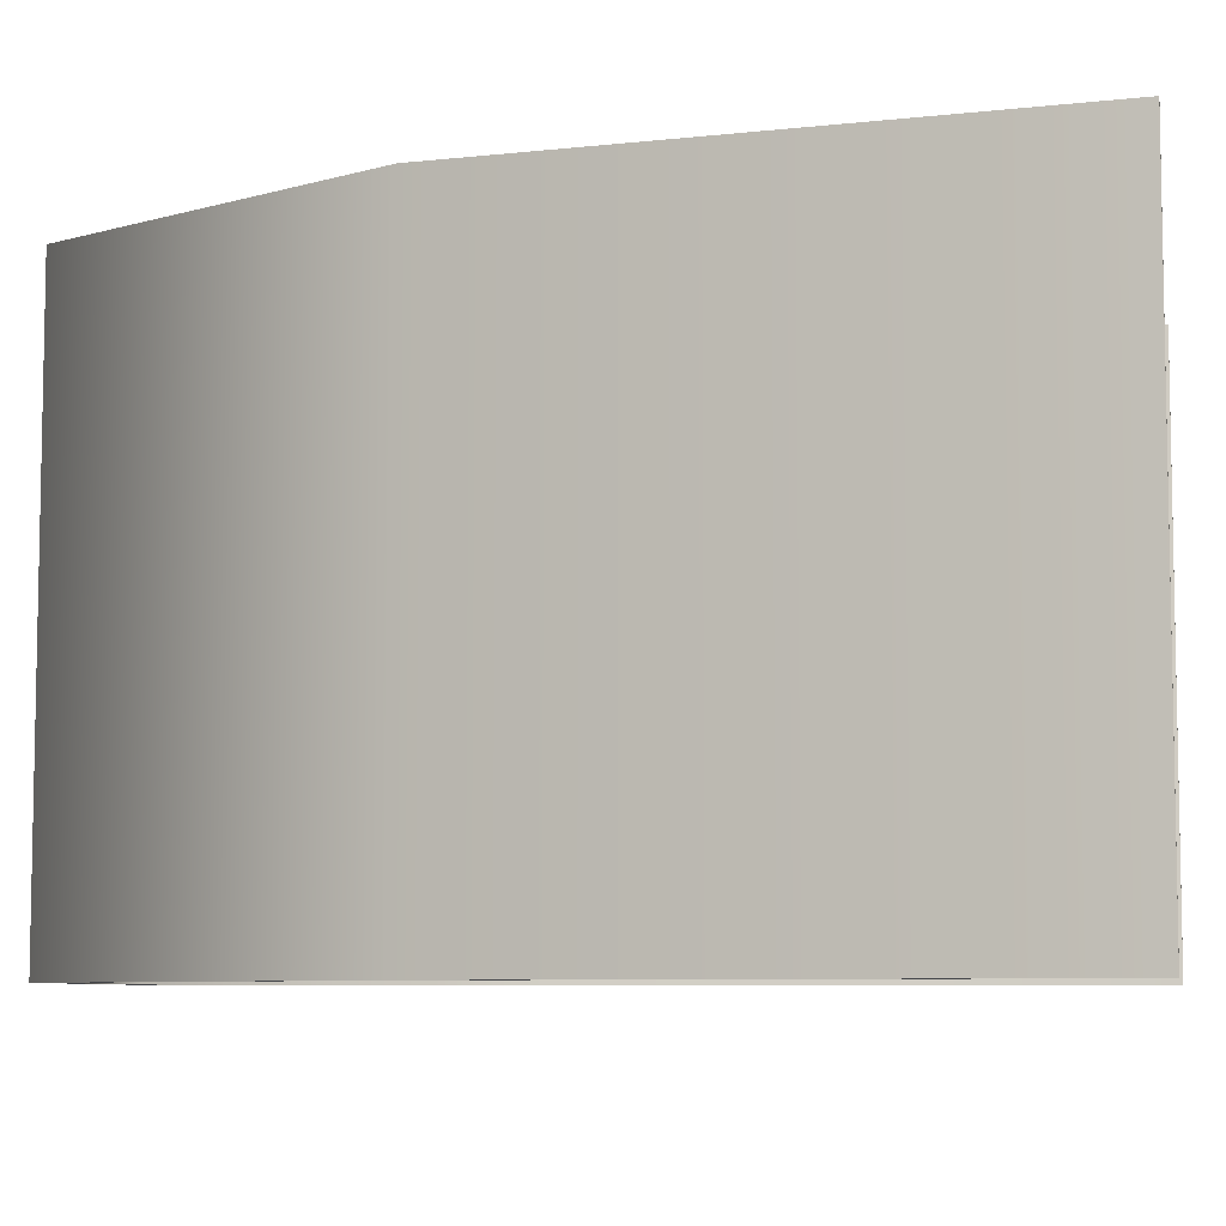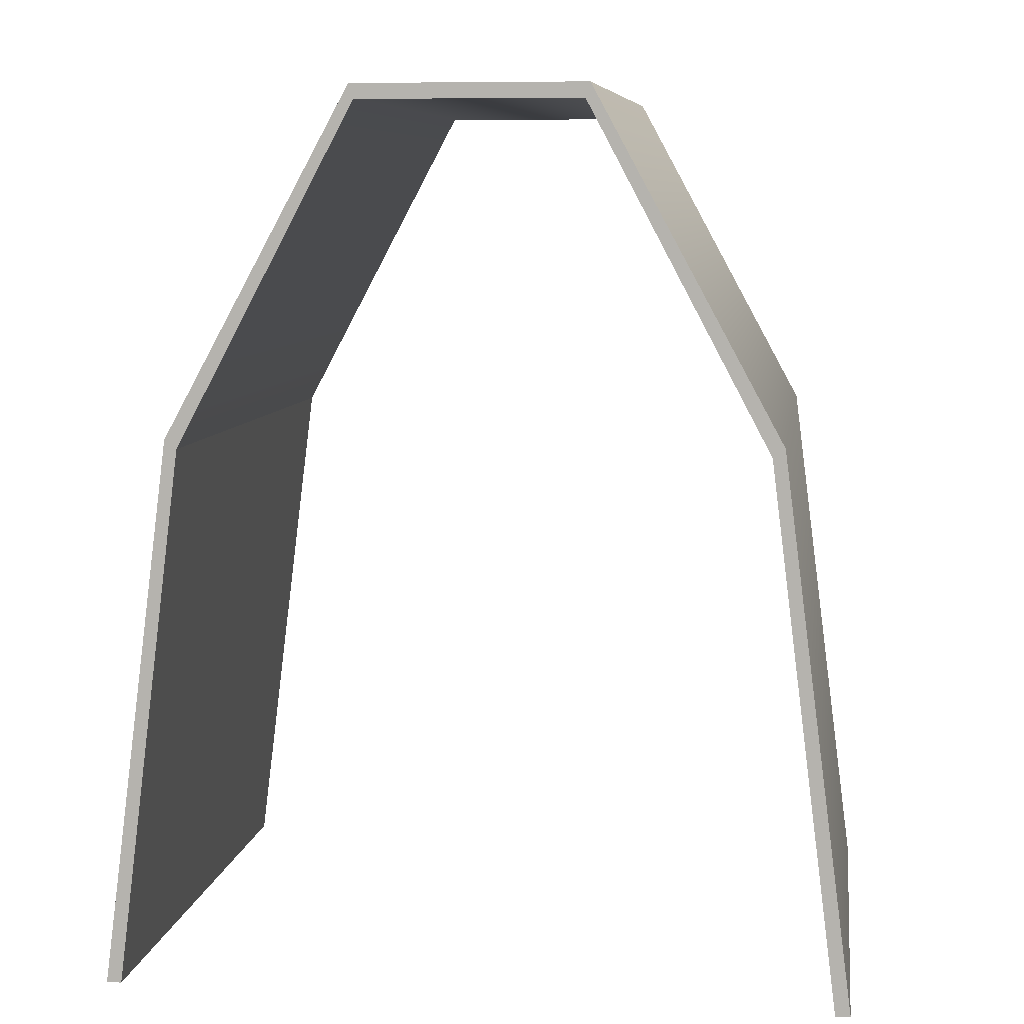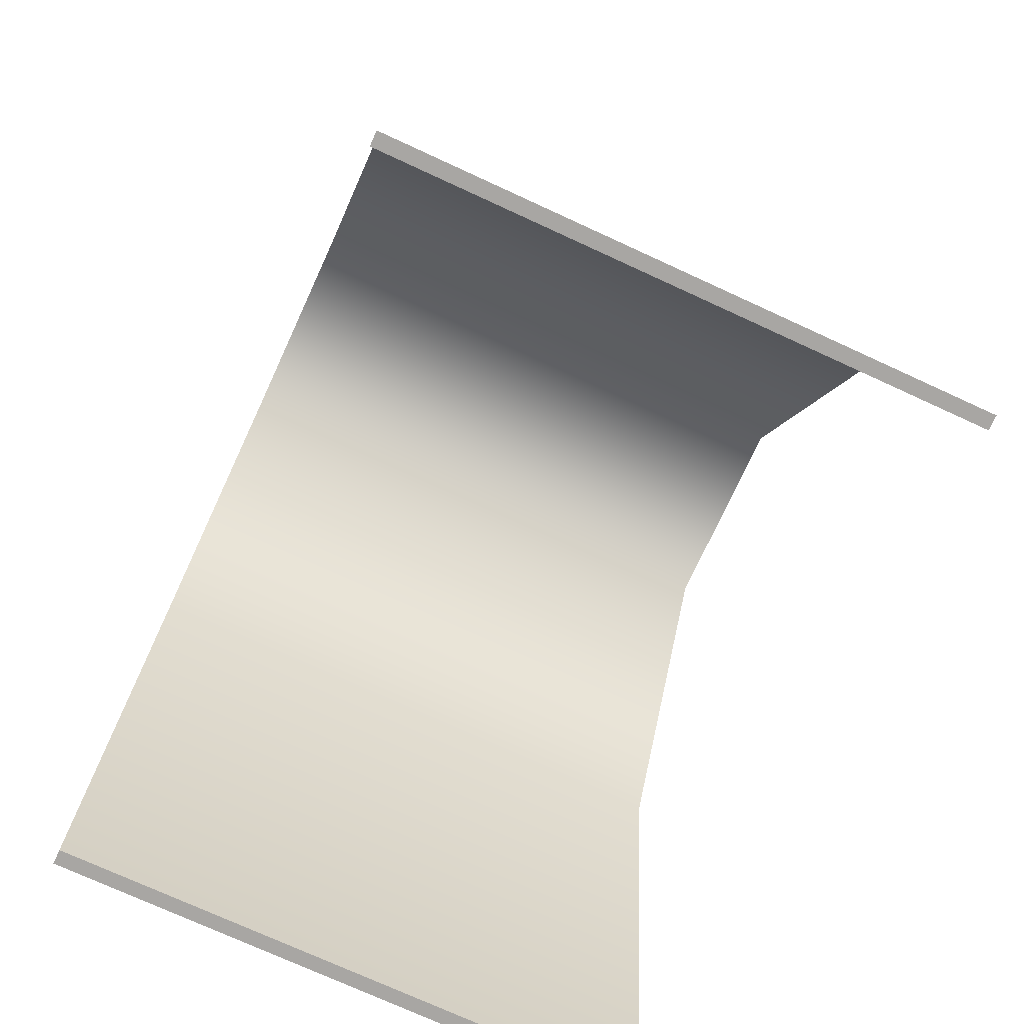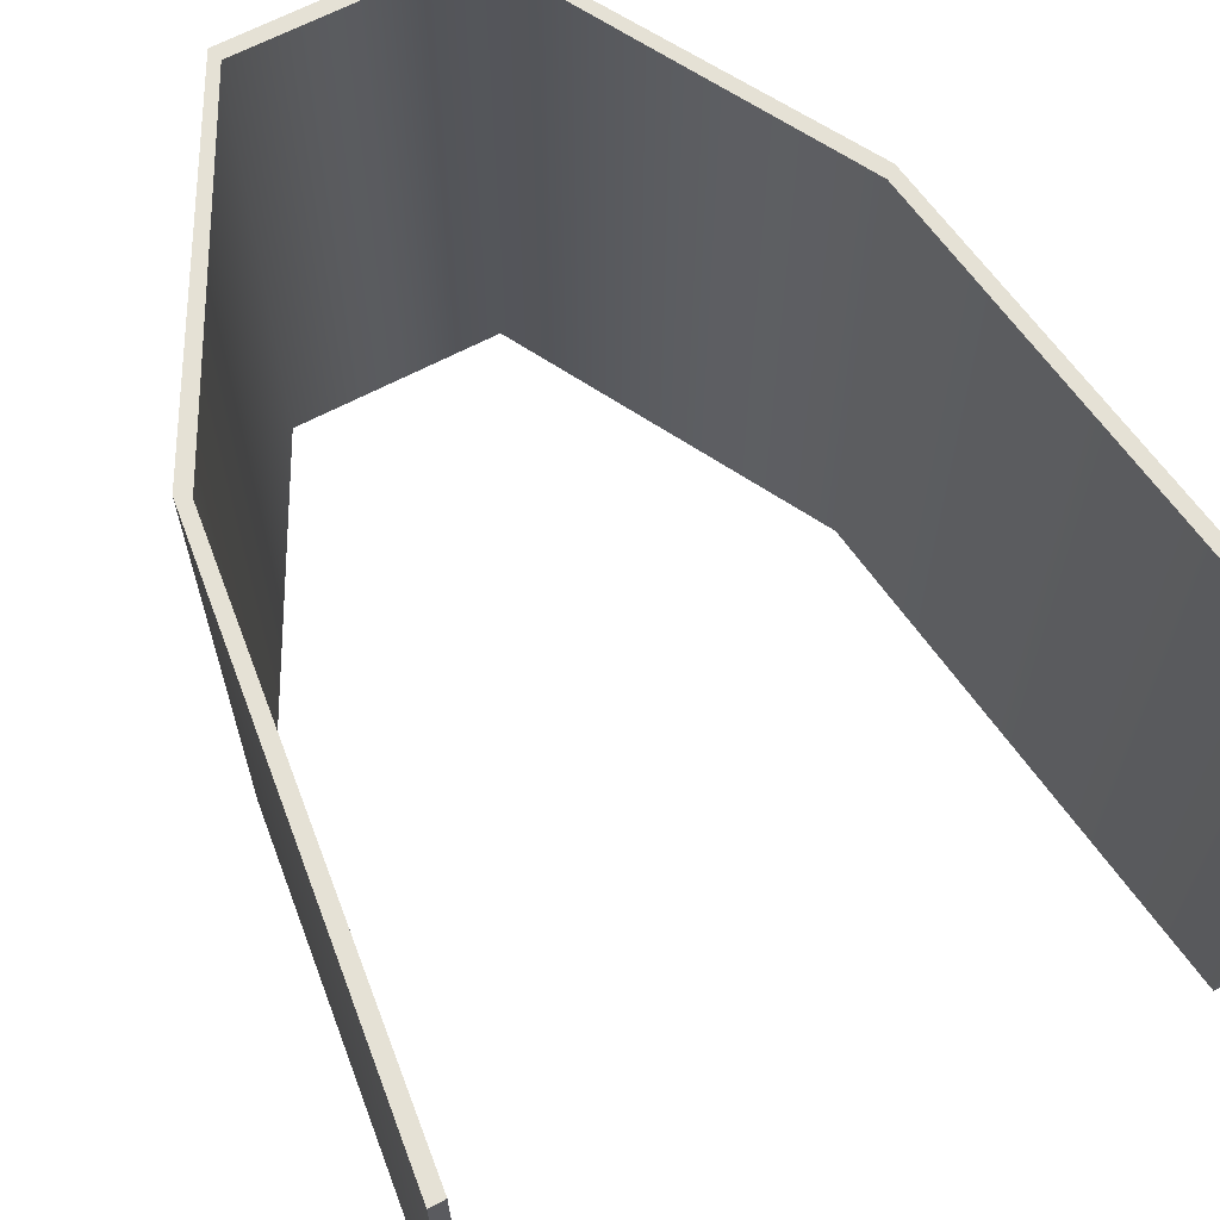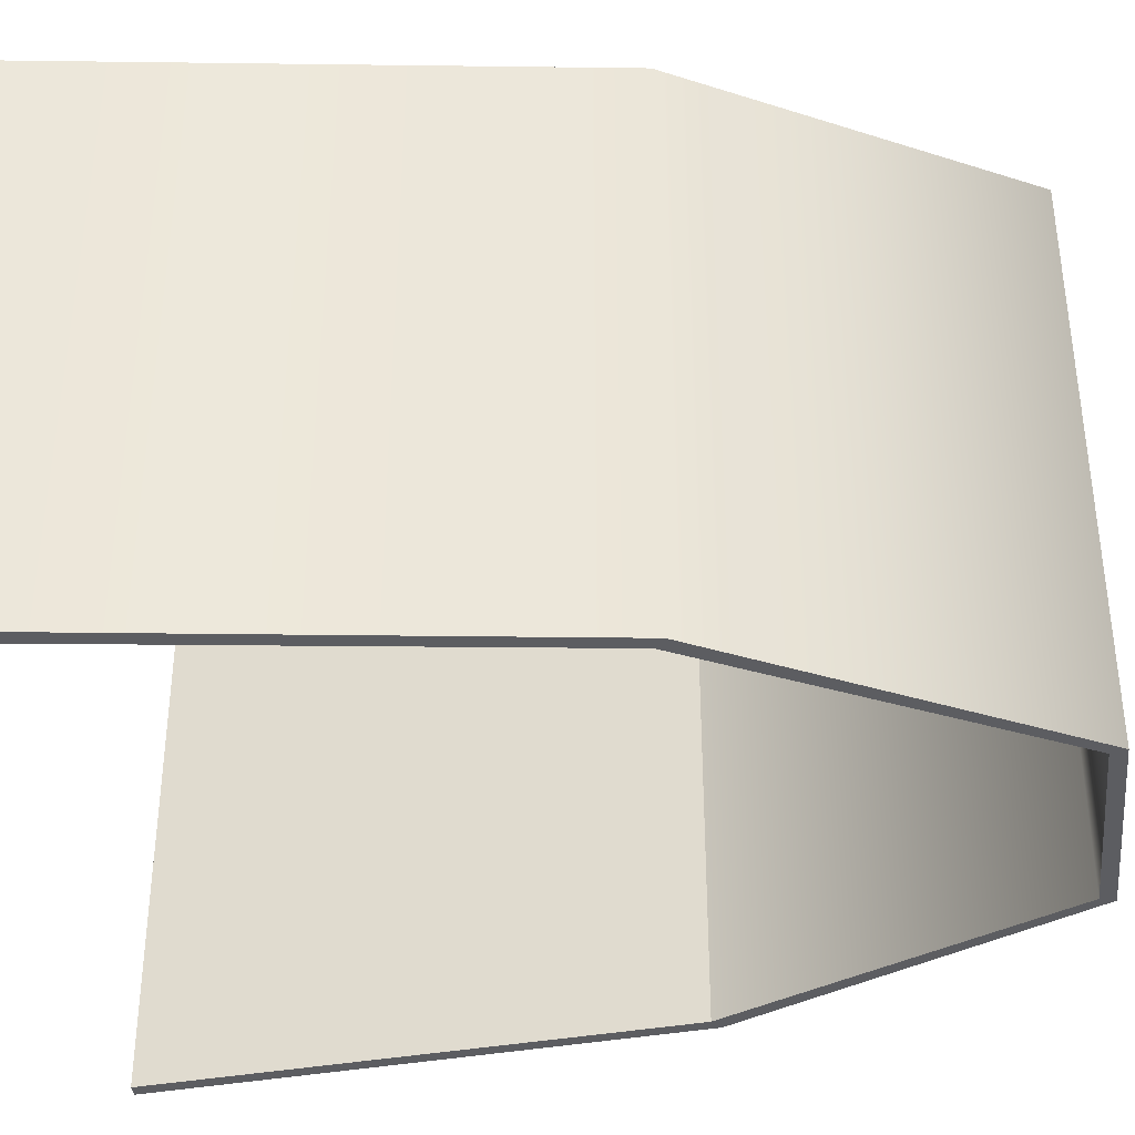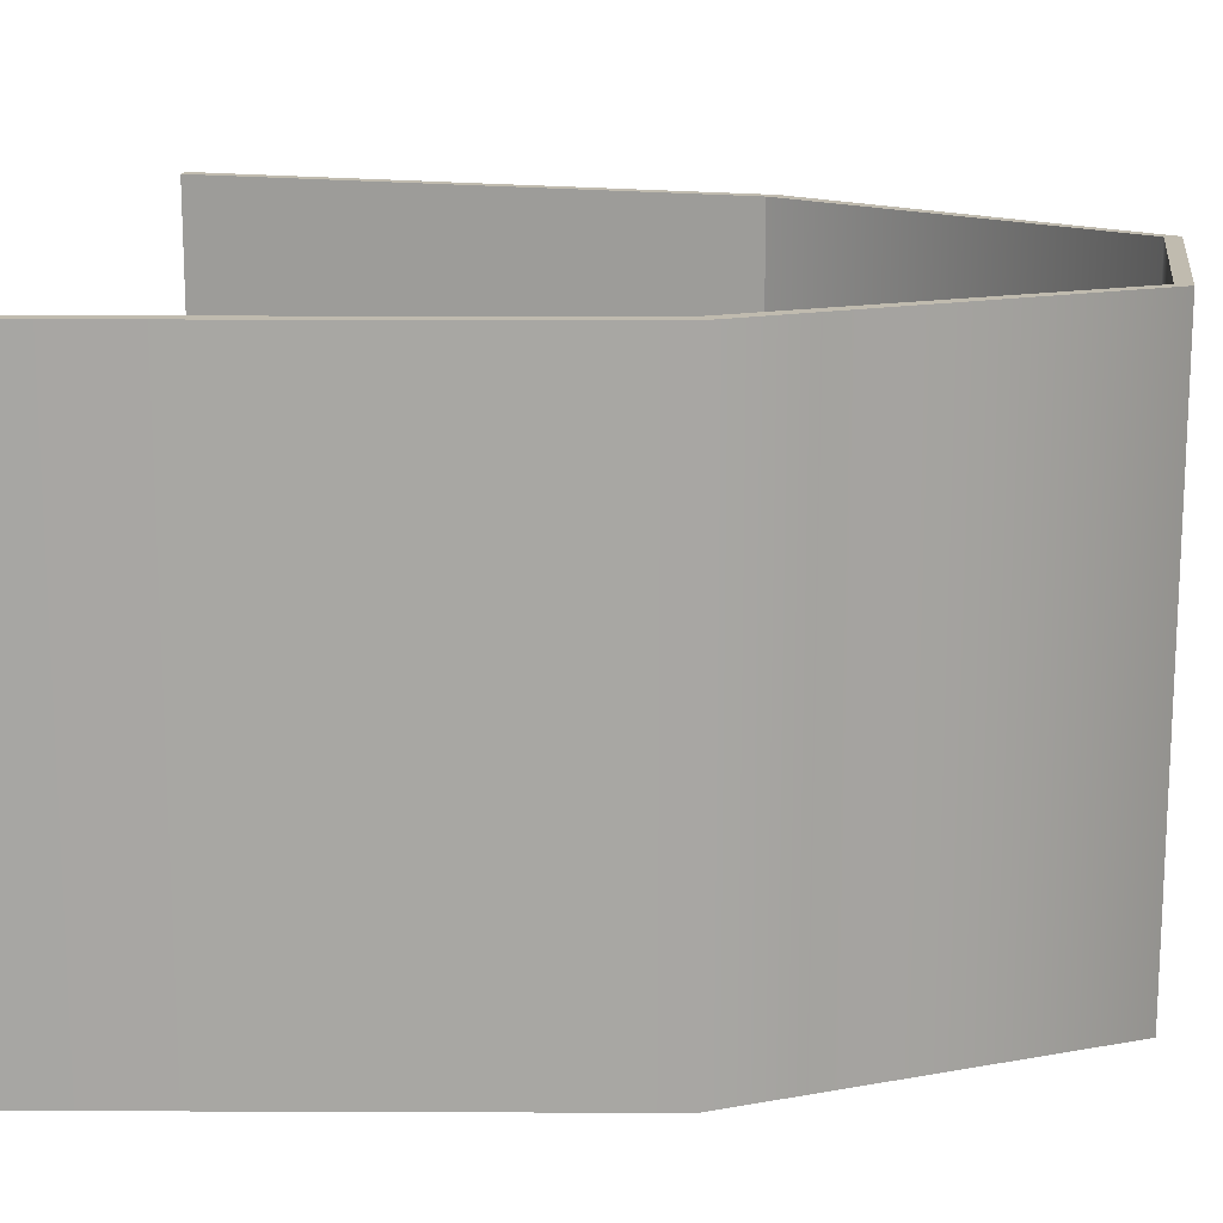
<metadata>
{"format":"obj","ext":"obj","renderer":"f3d","projection":"perspective","resolution":1024,"background":"white","views":[{"elev":-7.2,"azim":-79.5,"up":"+Z"},{"elev":7.7,"azim":7.9,"up":"+Y"},{"elev":-74.3,"azim":-114.7,"up":"+Y"},{"elev":64.9,"azim":-28.0,"up":"+Z"},{"elev":-36.9,"azim":96.4,"up":"+Z"},{"elev":15.9,"azim":97.8,"up":"+Z"}]}
</metadata>
<code>
o Arch
g Arch
v 6 7.153e-07 6
v 5.9 7.153e-07 6
v 6 7.153e-07 10
v 5.9 7.153e-07 10
v 5.523 3.708 10
v 5.523 3.708 6
v 5.442 3.646 10
v 5.442 3.646 6
v 4.273 6 10
v 4.273 6 6
v 4.242 5.9 10
v 4.242 5.9 6
v 2.727 6 10
v 2.727 6 6
v 2.758 5.9 10
v 2.758 5.9 6
v 1.477 3.708 10
v 1.477 3.708 6
v 1.558 3.646 10
v 1.558 3.646 6
v 1 0 10
v 1 0 6
v 1.1 0 10
v 1.1 0 6
f 3 4 2 1
f 1 6 5 3
f 8 2 4 7
f 6 10 9 5
f 12 8 7 11
f 10 14 13 9
f 16 12 11 15
f 14 18 17 13
f 20 16 15 19
f 18 22 21 17
f 24 20 19 23
f 23 21 22 24
f 2 8 6 1
f 7 4 3 5
f 8 12 10 6
f 11 7 5 9
f 12 16 14 10
f 15 11 9 13
f 16 20 18 14
f 19 15 13 17
f 20 24 22 18
f 23 19 17 21

</code>
